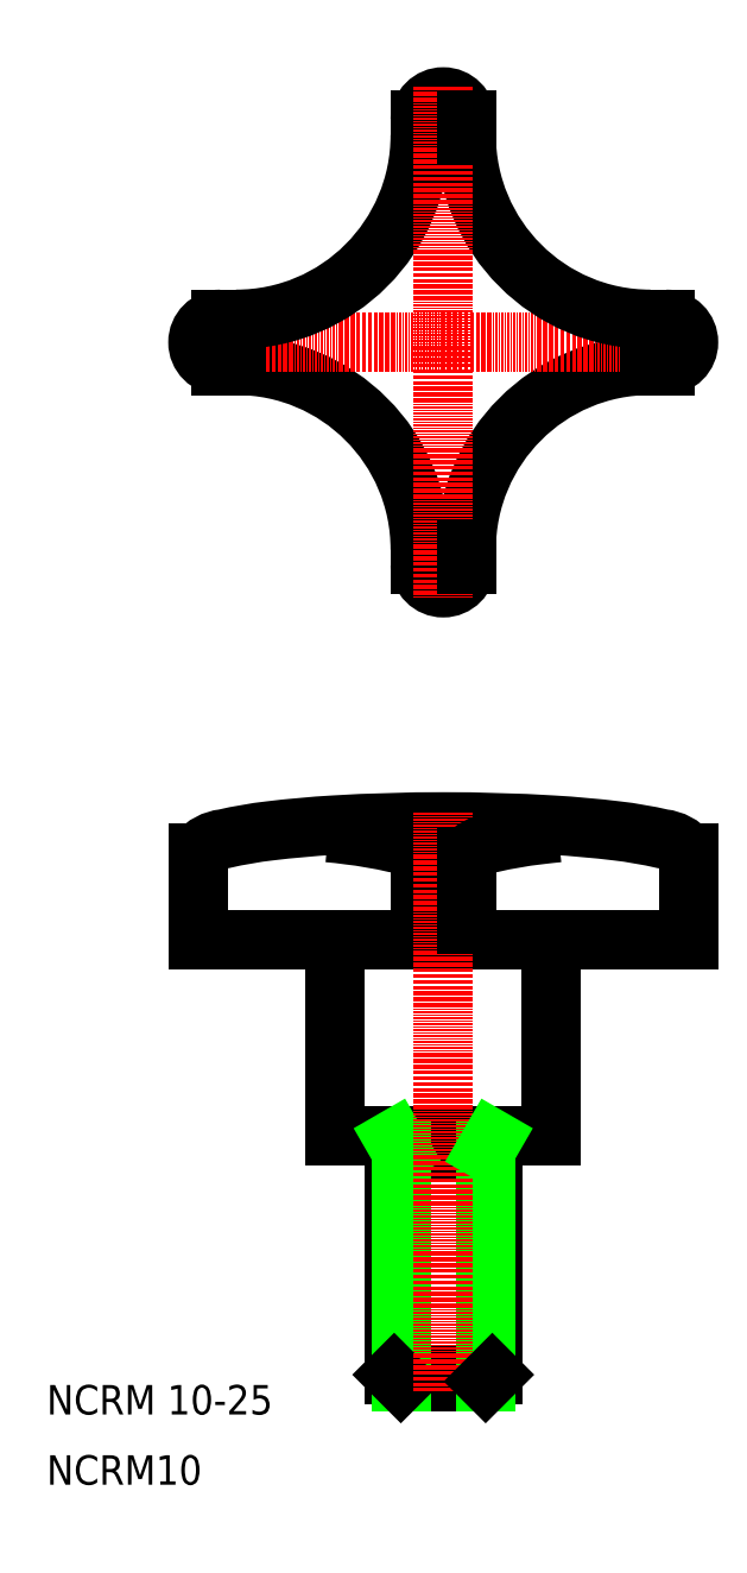
<metadata>
{"format":"dxf","ext":"dxf","renderer":"ezdxf+matplotlib","layout":"modelspace","background":"white","min_lineweight":24,"dpi":150}
</metadata>
<code>
0
SECTION
2
ENTITIES
0
LINE
8
0
10
61.9
20
49.4
30
0
11
51.9
21
49.4
31
0
0
LINE
8
0
10
67.9
20
50.9
30
0
11
45.9
21
50.9
31
0
0
LINE
8
0
10
61.22
20
25.9
30
0
11
52.58
21
25.9
31
0
0
LINE
8
0
10
61.9
20
26.58
30
0
11
51.9
21
26.58
31
0
0
LINE
8
0
10
81.9
20
70.9
30
0
11
31.9
21
70.9
31
0
0
POLYLINE
8
0
66
     1
10
0
20
0
30
0
0
VERTEX
8
0
10
81.9
20
79.77
30
0
42
0.1912
0
VERTEX
8
0
10
79.26
20
81.17
30
0
42
0.0283
0
VERTEX
8
0
10
74.58
20
81.98
30
0
42
0.01514
0
VERTEX
8
0
10
68.08
20
82.57
30
0
42
0.01534
0
VERTEX
8
0
10
56.9
20
82.9
30
0
42
0.01534
0
VERTEX
8
0
10
45.72
20
82.57
30
0
42
0.01514
0
VERTEX
8
0
10
39.23
20
81.98
30
0
42
0.0283
0
VERTEX
8
0
10
34.54
20
81.17
30
0
42
0.1912
0
VERTEX
8
0
10
31.9
20
79.77
30
0
42
0.1912
0
SEQEND
8
0
0
LINE
8
0
10
51.9
20
26.58
30
0
11
51.9
21
50.9
31
0
0
LINE
8
0
10
52.58
20
49.4
30
0
11
52.58
21
25.9
31
0
0
TEXT
8
0
10
16.48
20
15.37
30
0
40
3
1
NCRM10
0
TEXT
8
0
10
16.48
20
22.53
30
0
40
3
1
NCRM 10-25
0
LINE
8
0
10
52.58
20
25.9
30
0
11
51.9
21
26.58
31
0
0
LINE
8
0
10
31.9
20
79.77
30
0
11
31.9
21
70.9
31
0
0
LINE
8
0
10
45.9
20
70.9
30
0
11
45.9
21
50.9
31
0
0
LINE
8
0
10
51.9
20
50.58
30
0
11
52.58
21
49.4
31
0
0
POLYLINE
8
0
66
     1
10
0
20
0
30
0
0
VERTEX
8
0
10
54.56
20
79.37
30
0
42
0.1912
0
VERTEX
8
0
10
51.92
20
80.76
30
0
42
0.0283
0
VERTEX
8
0
10
47.24
20
81.58
30
0
42
0.01514
0
VERTEX
8
0
10
45.18
20
81.81
30
0
42
0.009256
0
SEQEND
8
0
0
LINE
8
0
10
54.56
20
72.46
30
0
11
54.56
21
79.37
31
0
0
LINE
8
0
10
61.9
20
50.9
30
0
11
61.9
21
26.58
31
0
0
LINE
8
0
10
61.22
20
49.4
30
0
11
61.22
21
25.9
31
0
0
LINE
8
CENTER
10
56.9
20
83.9
30
0
11
56.9
21
24.9
31
0
0
LINE
8
0
10
61.22
20
25.9
30
0
11
61.9
21
26.58
31
0
0
LINE
8
0
10
81.9
20
79.77
30
0
11
81.9
21
70.9
31
0
0
LINE
8
0
10
67.9
20
50.9
30
0
11
67.9
21
70.9
31
0
0
LINE
8
0
10
61.9
20
50.58
30
0
11
61.22
21
49.4
31
0
0
POLYLINE
8
0
66
     1
10
0
20
0
30
0
0
VERTEX
8
0
10
68.62
20
81.81
30
0
42
0.00613
0
VERTEX
8
0
10
66.57
20
81.58
30
0
42
0.0283
0
VERTEX
8
0
10
61.89
20
80.76
30
0
42
0.1912
0
VERTEX
8
0
10
59.25
20
79.37
30
0
42
0.1912
0
VERTEX
8
0
10
59.25
20
79.37
30
0
42
0.1912
0
SEQEND
8
0
0
LINE
8
0
10
59.25
20
72.46
30
0
11
59.25
21
79.37
31
0
0
ARC
8
0
10
56.9
20
154.4
30
0
40
2.344
50
0
51
180
0
ARC
8
0
10
56.9
20
109.1
30
0
40
2.344
50
180
51
0
0
ARC
8
0
10
35.81
20
110.7
30
0
40
18.75
50
0
51
90
0
ARC
8
0
10
78
20
110.7
30
0
40
18.75
50
90
51
180
0
LINE
8
CENTER
10
30.9
20
131.8
30
0
11
82.9
21
131.8
31
0
0
ARC
8
0
10
78
20
152.8
30
0
40
18.75
50
180
51
270
0
ARC
8
0
10
35.81
20
152.8
30
0
40
18.75
50
270
51
0
0
ARC
8
0
10
34.25
20
131.8
30
0
40
2.344
50
90
51
270
0
LINE
8
0
10
54.56
20
109.1
30
0
11
54.56
21
110.7
31
0
0
LINE
8
0
10
34.25
20
129.4
30
0
11
35.81
21
129.4
31
0
0
LINE
8
0
10
34.25
20
134.1
30
0
11
35.81
21
134.1
31
0
0
LINE
8
0
10
54.56
20
154.4
30
0
11
54.56
21
152.8
31
0
0
LINE
8
CENTER
10
56.9
20
157.8
30
0
11
56.9
21
105.8
31
0
0
LINE
8
0
10
79.56
20
134.1
30
0
11
78
21
134.1
31
0
0
LINE
8
0
10
79.56
20
129.4
30
0
11
78
21
129.4
31
0
0
LINE
8
0
10
59.25
20
109.1
30
0
11
59.25
21
110.7
31
0
0
ARC
8
0
10
79.56
20
131.8
30
0
40
2.344
50
270
51
90
0
LINE
8
0
10
59.25
20
154.4
30
0
11
59.25
21
152.8
31
0
0
ENDSEC
0
EOF

</code>
